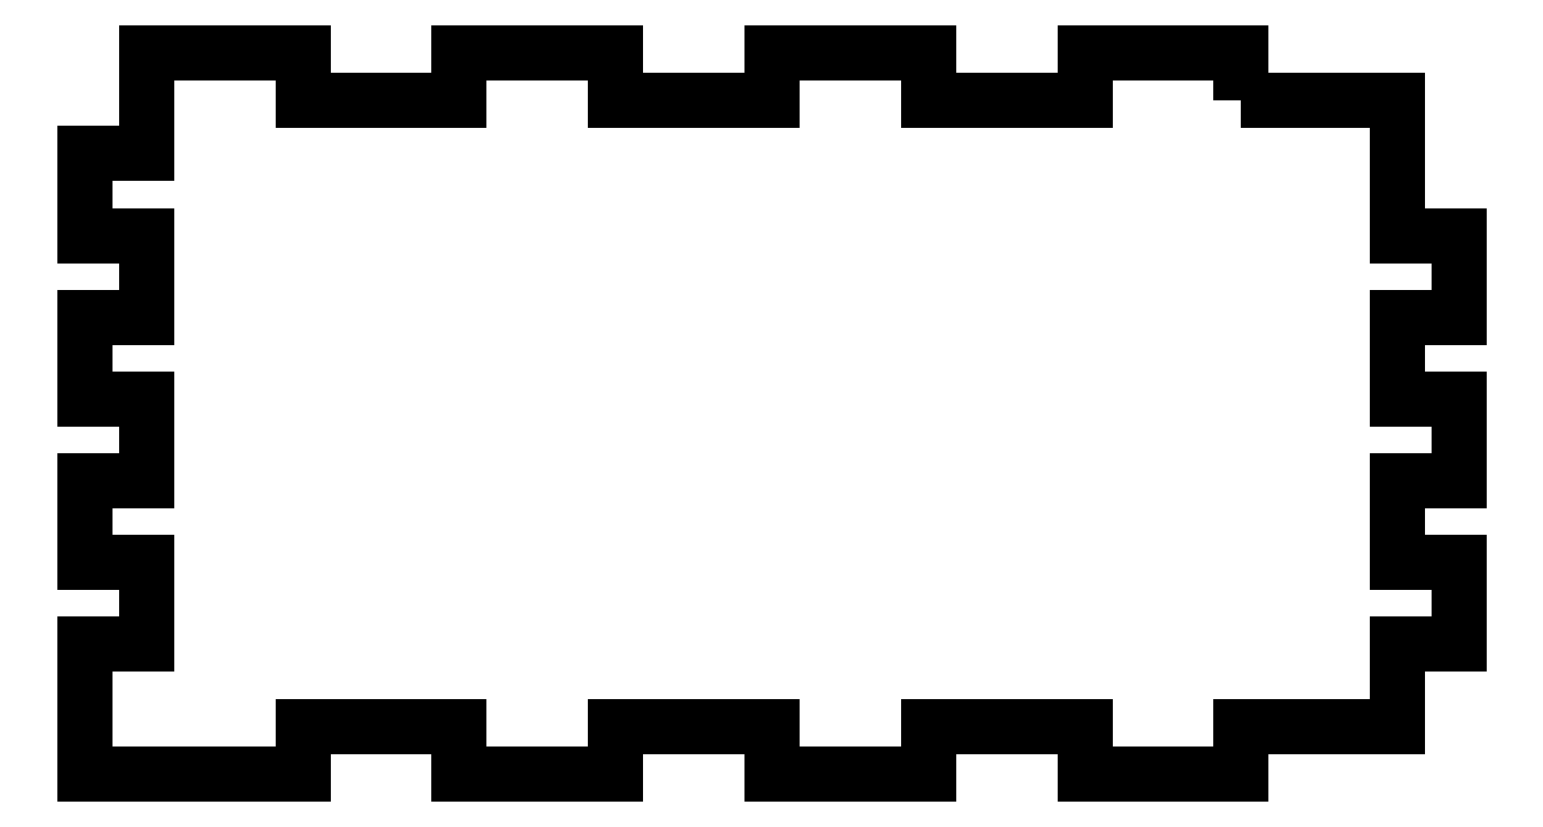
<metadata>
{"format":"dxf","ext":"dxf","renderer":"ezdxf+matplotlib","layout":"modelspace","background":"white","min_lineweight":24,"dpi":150}
</metadata>
<code>
0
SECTION
2
ENTITIES
0
LWPOLYLINE
8
0
90
58
70
1
43
0
10
48.73
20
15.35
10
64.98
20
15.35
10
64.98
20
1.35
10
71.33
20
1.35
10
71.33
20
-7.15
10
64.98
20
-7.15
10
64.98
20
-15.65
10
71.33
20
-15.65
10
71.33
20
-24.15
10
64.98
20
-24.15
10
64.98
20
-32.65
10
71.33
20
-32.65
10
71.33
20
-41.15
10
64.98
20
-41.15
10
64.98
20
-49.65
10
48.73
20
-49.65
10
48.73
20
-54.65
10
32.48
20
-54.65
10
32.48
20
-49.65
10
16.23
20
-49.65
10
16.23
20
-54.65
10
-0.02063
20
-54.65
10
-0.02063
20
-49.65
10
-16.27
20
-49.65
10
-16.27
20
-54.65
10
-32.52
20
-54.65
10
-32.52
20
-49.65
10
-48.77
20
-49.65
10
-48.77
20
-54.65
10
-71.37
20
-54.65
10
-71.37
20
-41.15
10
-65.02
20
-41.15
10
-65.02
20
-32.65
10
-71.37
20
-32.65
10
-71.37
20
-24.15
10
-65.02
20
-24.15
10
-65.02
20
-15.65
10
-71.37
20
-15.65
10
-71.37
20
-7.15
10
-65.02
20
-7.15
10
-65.02
20
1.35
10
-71.37
20
1.35
10
-71.37
20
9.85
10
-65.02
20
9.85
10
-65.02
20
20.35
10
-48.77
20
20.35
10
-48.77
20
15.35
10
-32.52
20
15.35
10
-32.52
20
20.35
10
-16.27
20
20.35
10
-16.27
20
15.35
10
-0.02063
20
15.35
10
-0.02063
20
20.35
10
16.23
20
20.35
10
16.23
20
15.35
10
32.48
20
15.35
10
32.48
20
20.35
10
48.73
20
20.35
0
ENDSEC
0
EOF

</code>
